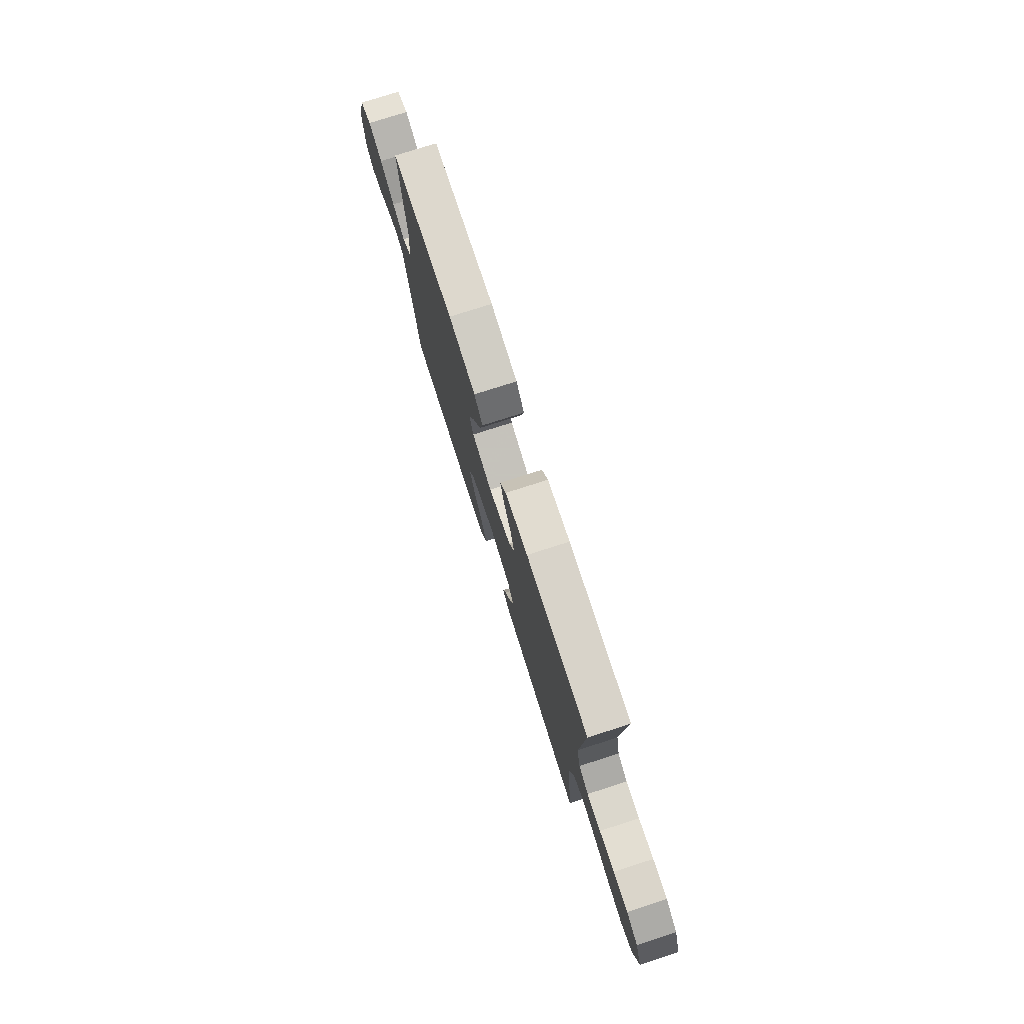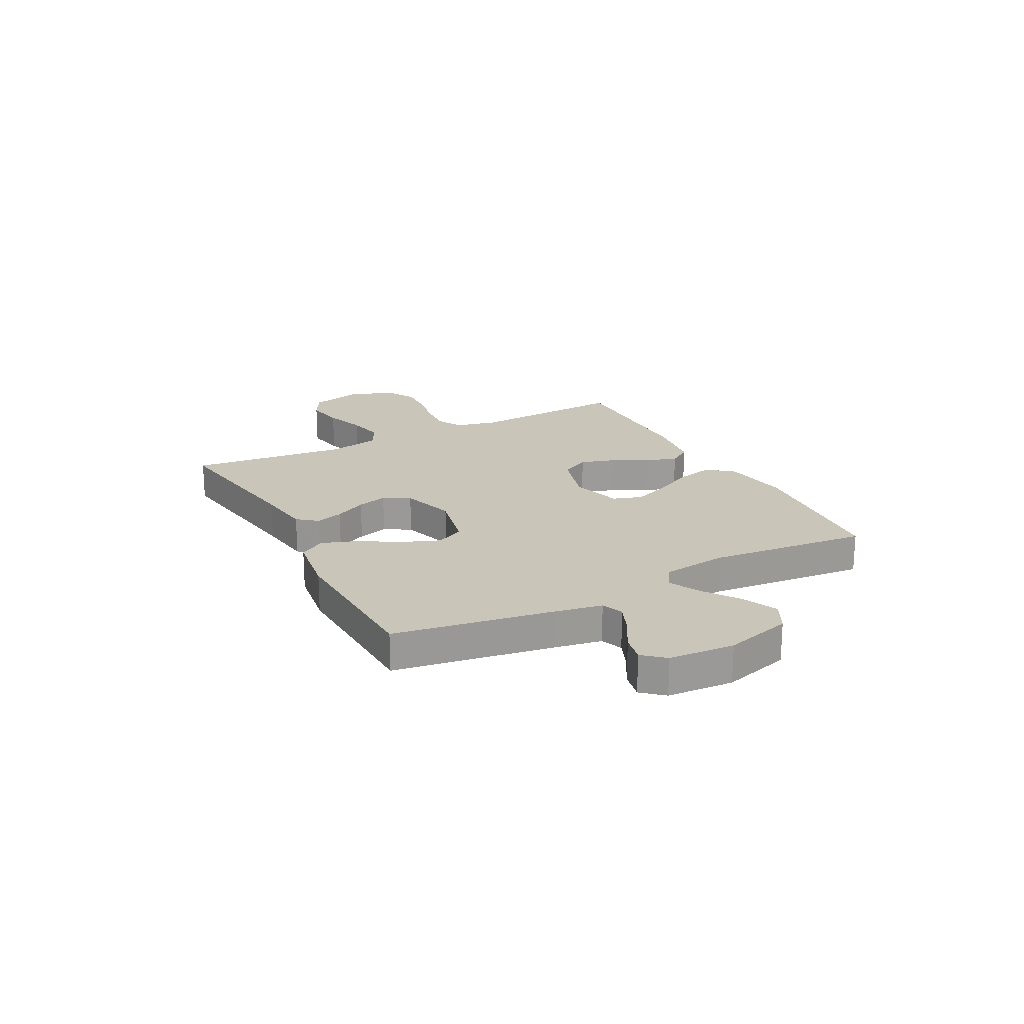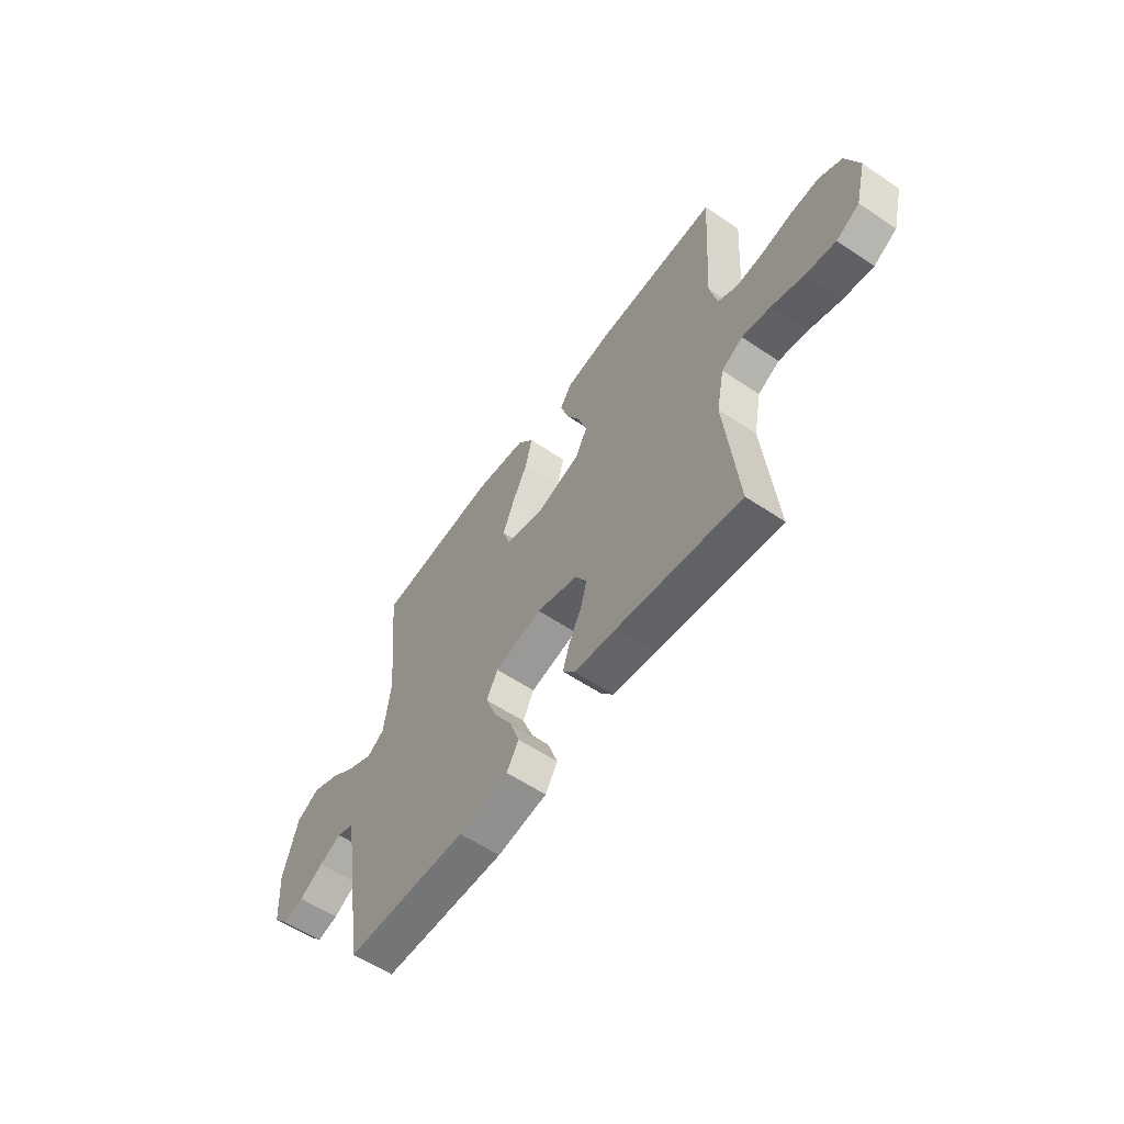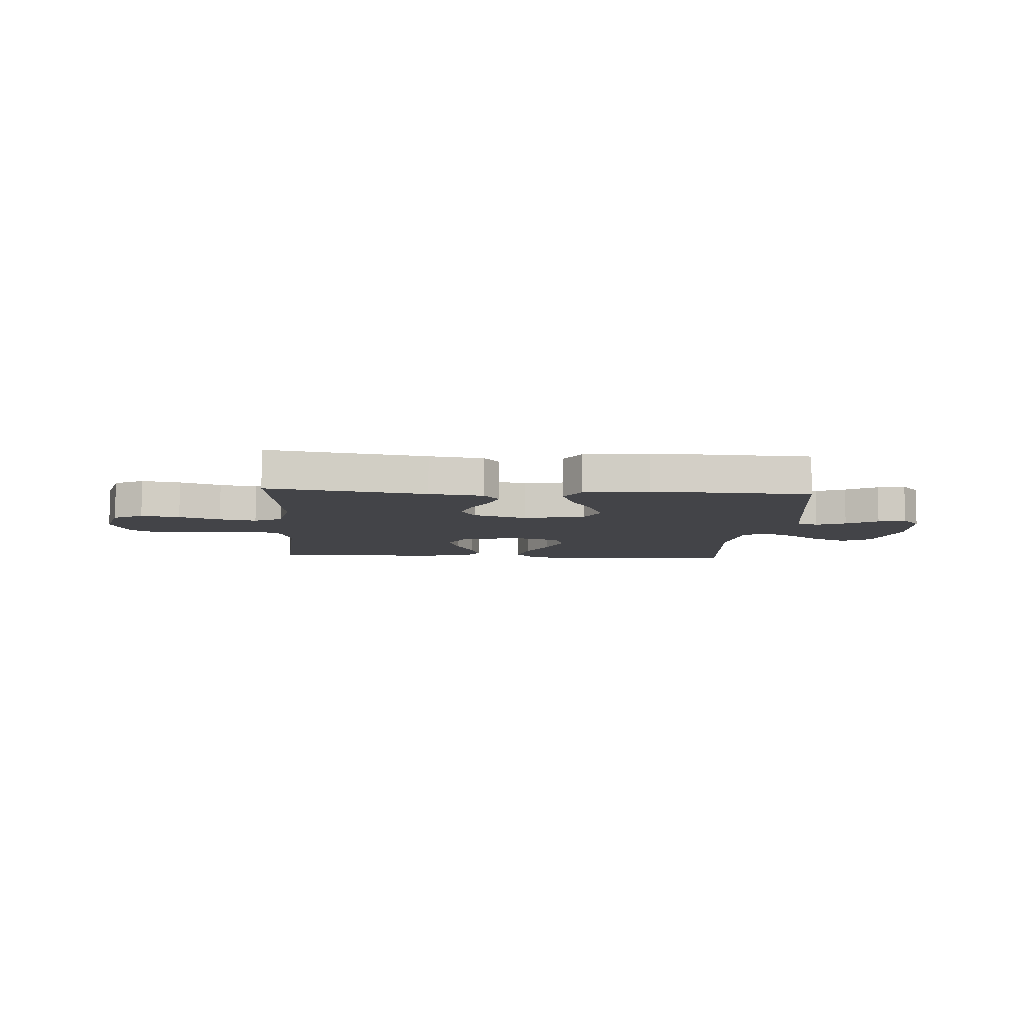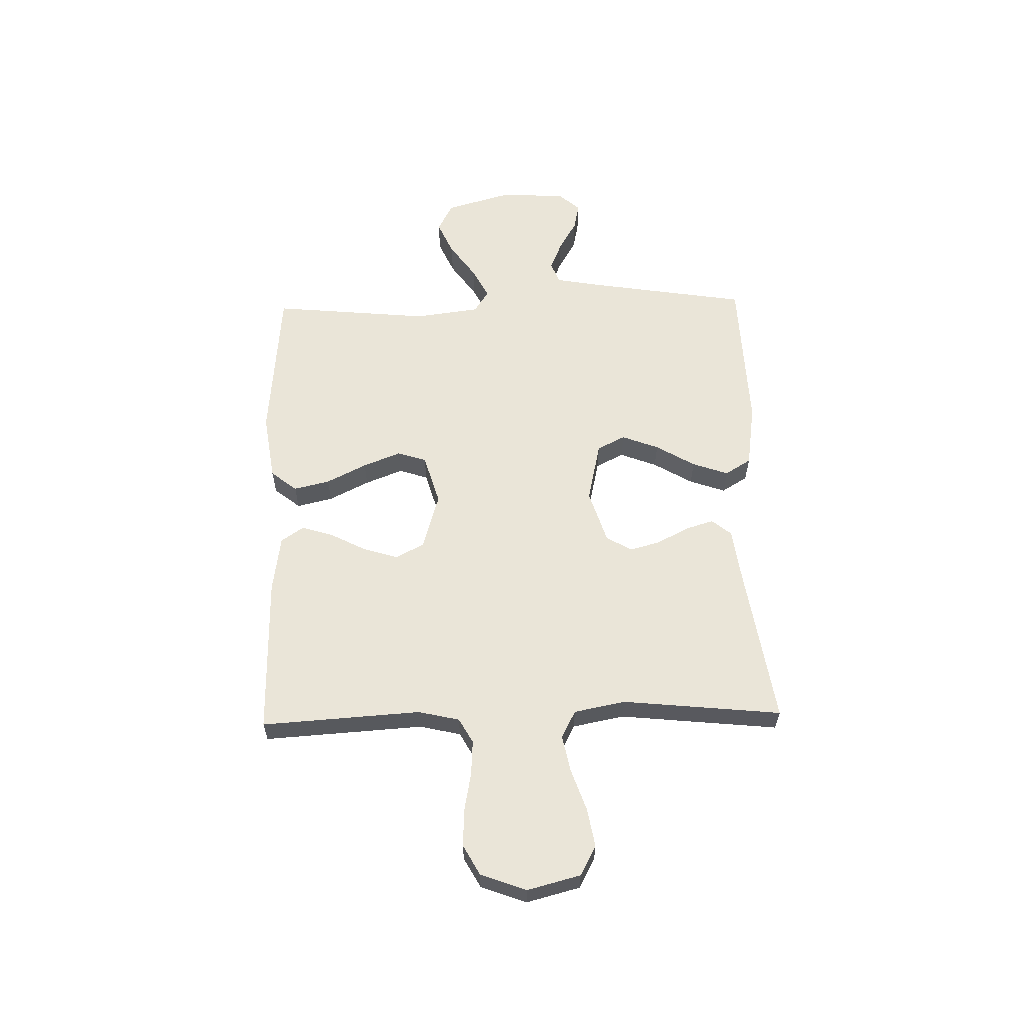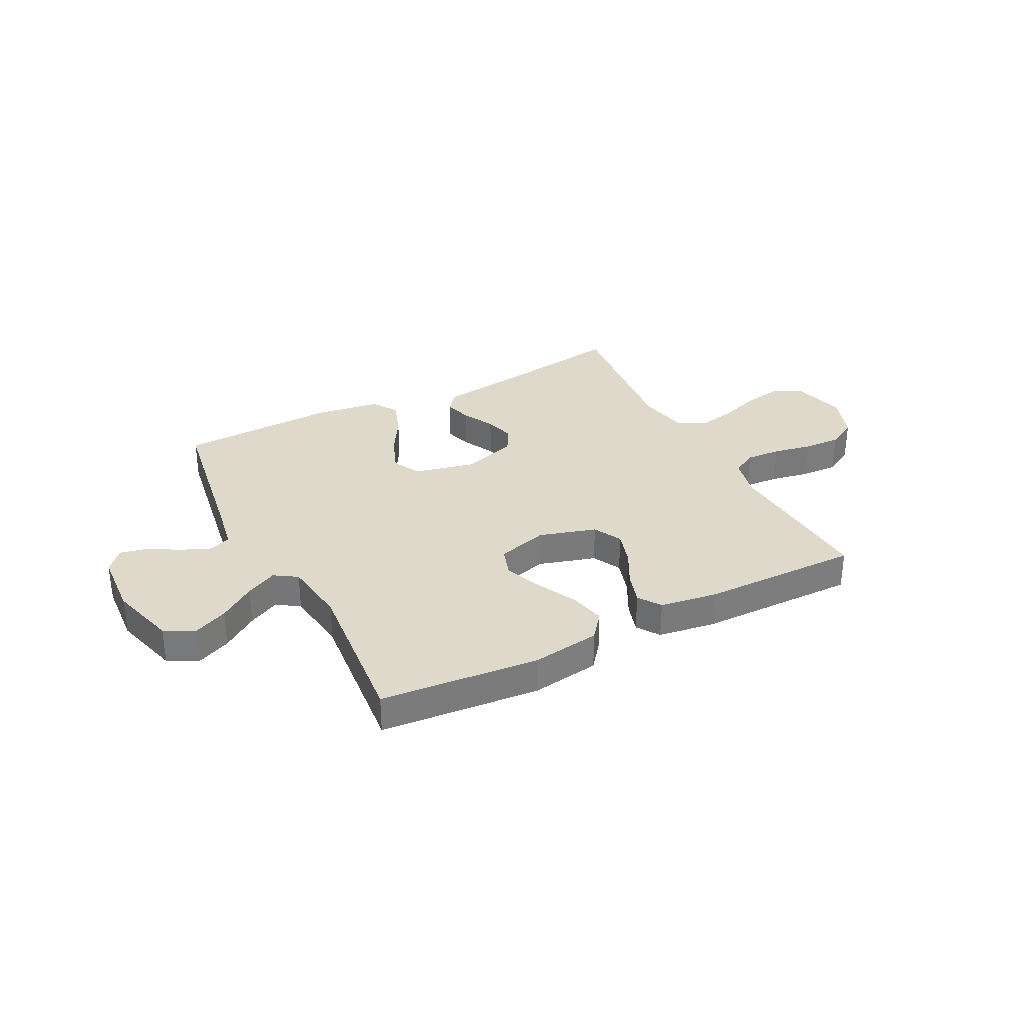
<metadata>
{"format":"obj","ext":"obj","renderer":"f3d","projection":"perspective","resolution":1024,"background":"white","views":[{"elev":76.4,"azim":72.2,"up":"+Z"},{"elev":20.6,"azim":-117.6,"up":"+Y"},{"elev":-58.3,"azim":55.1,"up":"+Z"},{"elev":-8.2,"azim":176.0,"up":"+Y"},{"elev":59.5,"azim":88.6,"up":"+Y"},{"elev":32.3,"azim":-27.2,"up":"+Y"}]}
</metadata>
<code>
v 0.5 0.07 0.5
v 0.481 0.07 0.2
v 0.499 0.07 0.122
v 0.546 0.07 0.096
v 0.612 0.07 0.1
v 0.685 0.07 0.114
v 0.755 0.07 0.117
v 0.811 0.07 0.086
v 0.843 0.07 0
v 0.817 0.07 -0.1
v 0.761 0.07 -0.13
v 0.688 0.07 -0.117
v 0.61 0.07 -0.09
v 0.54 0.07 -0.076
v 0.488 0.07 -0.103
v 0.469 0.07 -0.2
v 0.5 0.07 -0.5
v 0.2 0.07 -0.454
v 0.097 0.07 -0.44
v 0.067 0.07 -0.403
v 0.083 0.07 -0.351
v 0.114 0.07 -0.291
v 0.13 0.07 -0.234
v 0.102 0.07 -0.185
v 0 0.07 -0.153
v -0.116 0.07 -0.179
v -0.143 0.07 -0.232
v -0.116 0.07 -0.302
v -0.072 0.07 -0.376
v -0.048 0.07 -0.444
v -0.078 0.07 -0.493
v -0.2 0.07 -0.511
v -0.5 0.07 -0.5
v -0.548 0.07 -0.2
v -0.564 0.07 -0.112
v -0.605 0.07 -0.096
v -0.66 0.07 -0.119
v -0.719 0.07 -0.153
v -0.771 0.07 -0.164
v -0.806 0.07 -0.124
v -0.814 0.07 0
v -0.778 0.07 0.127
v -0.722 0.07 0.156
v -0.657 0.07 0.127
v -0.589 0.07 0.079
v -0.53 0.07 0.049
v -0.487 0.07 0.077
v -0.471 0.07 0.2
v -0.5 0.07 0.5
v -0.2 0.07 0.526
v -0.071 0.07 0.507
v -0.032 0.07 0.458
v -0.048 0.07 0.39
v -0.086 0.07 0.314
v -0.114 0.07 0.243
v -0.096 0.07 0.188
v 0 0.07 0.16
v 0.108 0.07 0.192
v 0.136 0.07 0.246
v 0.116 0.07 0.311
v 0.081 0.07 0.378
v 0.062 0.07 0.438
v 0.091 0.07 0.481
v 0.2 0.07 0.497
v 0.5 0 0.5
v 0.481 0 0.2
v 0.499 0 0.122
v 0.546 0 0.096
v 0.612 0 0.1
v 0.685 0 0.114
v 0.755 0 0.117
v 0.811 0 0.086
v 0.843 0 0
v 0.817 0 -0.1
v 0.761 0 -0.13
v 0.688 0 -0.117
v 0.61 0 -0.09
v 0.54 0 -0.076
v 0.488 0 -0.103
v 0.469 0 -0.2
v 0.5 0 -0.5
v 0.2 0 -0.454
v 0.097 0 -0.44
v 0.067 0 -0.403
v 0.083 0 -0.351
v 0.114 0 -0.291
v 0.13 0 -0.234
v 0.102 0 -0.185
v 0 0 -0.153
v -0.116 0 -0.179
v -0.143 0 -0.232
v -0.116 0 -0.302
v -0.072 0 -0.376
v -0.048 0 -0.444
v -0.078 0 -0.493
v -0.2 0 -0.511
v -0.5 0 -0.5
v -0.548 0 -0.2
v -0.564 0 -0.112
v -0.605 0 -0.096
v -0.66 0 -0.119
v -0.719 0 -0.153
v -0.771 0 -0.164
v -0.806 0 -0.124
v -0.814 0 0
v -0.778 0 0.127
v -0.722 0 0.156
v -0.657 0 0.127
v -0.589 0 0.079
v -0.53 0 0.049
v -0.487 0 0.077
v -0.471 0 0.2
v -0.5 0 0.5
v -0.2 0 0.526
v -0.071 0 0.507
v -0.032 0 0.458
v -0.048 0 0.39
v -0.086 0 0.314
v -0.114 0 0.243
v -0.096 0 0.188
v 0 0 0.16
v 0.108 0 0.192
v 0.136 0 0.246
v 0.116 0 0.311
v 0.081 0 0.378
v 0.062 0 0.438
v 0.091 0 0.481
v 0.2 0 0.497
f 63 64 1 2
f 60 61 62 63
f 59 60 63 2
f 58 59 2 3
f 57 58 3 4
f 51 52 53 54
f 51 54 55
f 48 49 50 51
f 47 48 51 55
f 46 47 55 56
f 42 43 44 45
f 42 45 46
f 41 42 46
f 40 41 46
f 37 38 39 40
f 36 37 40 46
f 35 36 46 56
f 31 32 33 34
f 28 29 30 31
f 27 28 31 34
f 26 27 34 35
f 19 20 21 22
f 18 19 22 23
f 16 17 18 23
f 15 16 23 24
f 10 11 12 13
f 10 13 14
f 9 10 14
f 8 9 14
f 5 6 7 8
f 4 5 8 14
f 57 4 14 15
f 25 26 35 56
f 25 56 57
f 15 24 25 57
f 66 65 128 127
f 127 126 125 124
f 66 127 124 123
f 67 66 123 122
f 68 67 122 121
f 118 117 116 115
f 119 118 115
f 115 114 113 112
f 119 115 112 111
f 120 119 111 110
f 109 108 107 106
f 110 109 106
f 110 106 105
f 110 105 104
f 104 103 102 101
f 110 104 101 100
f 120 110 100 99
f 98 97 96 95
f 95 94 93 92
f 98 95 92 91
f 99 98 91 90
f 86 85 84 83
f 87 86 83 82
f 87 82 81 80
f 88 87 80 79
f 77 76 75 74
f 78 77 74
f 78 74 73
f 78 73 72
f 72 71 70 69
f 78 72 69 68
f 79 78 68 121
f 120 99 90 89
f 121 120 89
f 121 89 88 79
f 1 65 66 2
f 2 66 67 3
f 3 67 68 4
f 4 68 69 5
f 5 69 70 6
f 6 70 71 7
f 7 71 72 8
f 8 72 73 9
f 9 73 74 10
f 10 74 75 11
f 11 75 76 12
f 12 76 77 13
f 13 77 78 14
f 14 78 79 15
f 15 79 80 16
f 16 80 81 17
f 17 81 82 18
f 18 82 83 19
f 19 83 84 20
f 20 84 85 21
f 21 85 86 22
f 22 86 87 23
f 23 87 88 24
f 24 88 89 25
f 25 89 90 26
f 26 90 91 27
f 27 91 92 28
f 28 92 93 29
f 29 93 94 30
f 30 94 95 31
f 31 95 96 32
f 32 96 97 33
f 33 97 98 34
f 34 98 99 35
f 35 99 100 36
f 36 100 101 37
f 37 101 102 38
f 38 102 103 39
f 39 103 104 40
f 40 104 105 41
f 41 105 106 42
f 42 106 107 43
f 43 107 108 44
f 44 108 109 45
f 45 109 110 46
f 46 110 111 47
f 47 111 112 48
f 48 112 113 49
f 49 113 114 50
f 50 114 115 51
f 51 115 116 52
f 52 116 117 53
f 53 117 118 54
f 54 118 119 55
f 55 119 120 56
f 56 120 121 57
f 57 121 122 58
f 58 122 123 59
f 59 123 124 60
f 60 124 125 61
f 61 125 126 62
f 62 126 127 63
f 63 127 128 64
f 64 128 65 1

</code>
